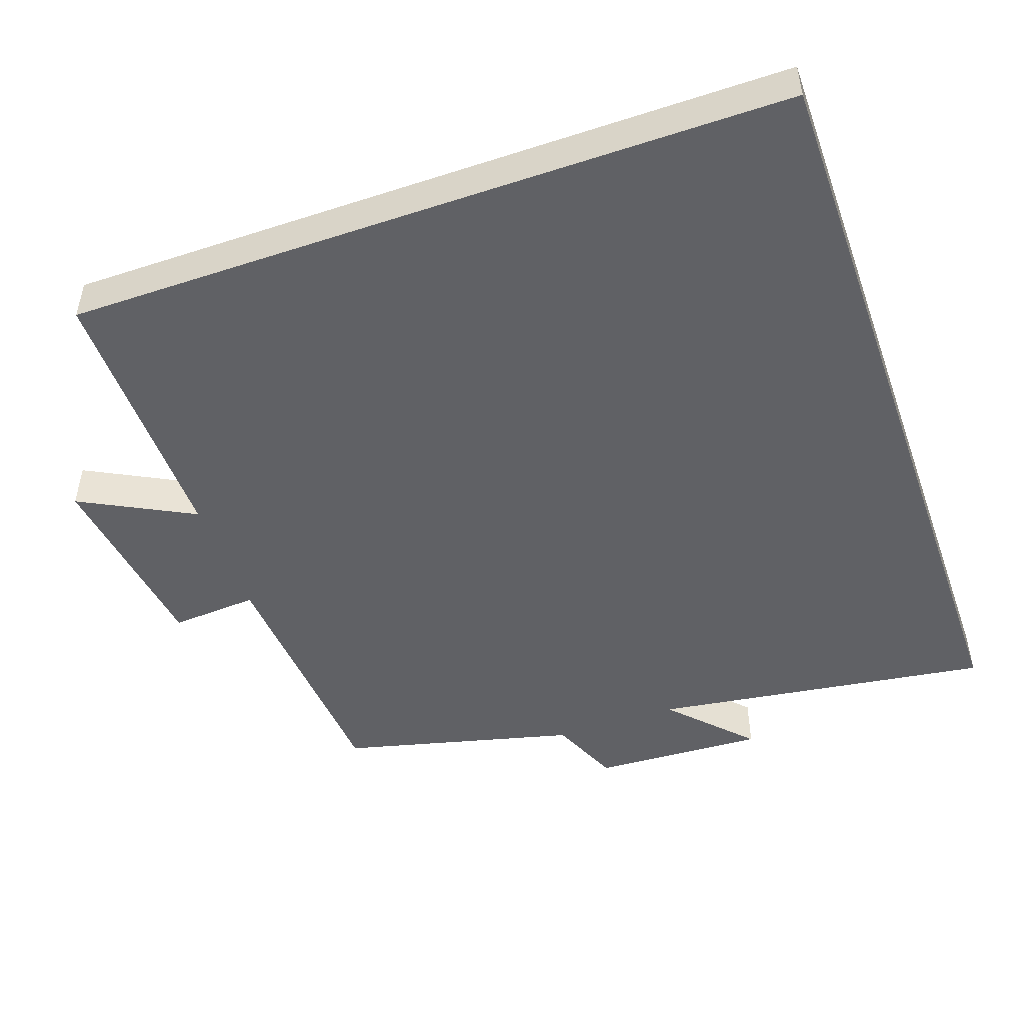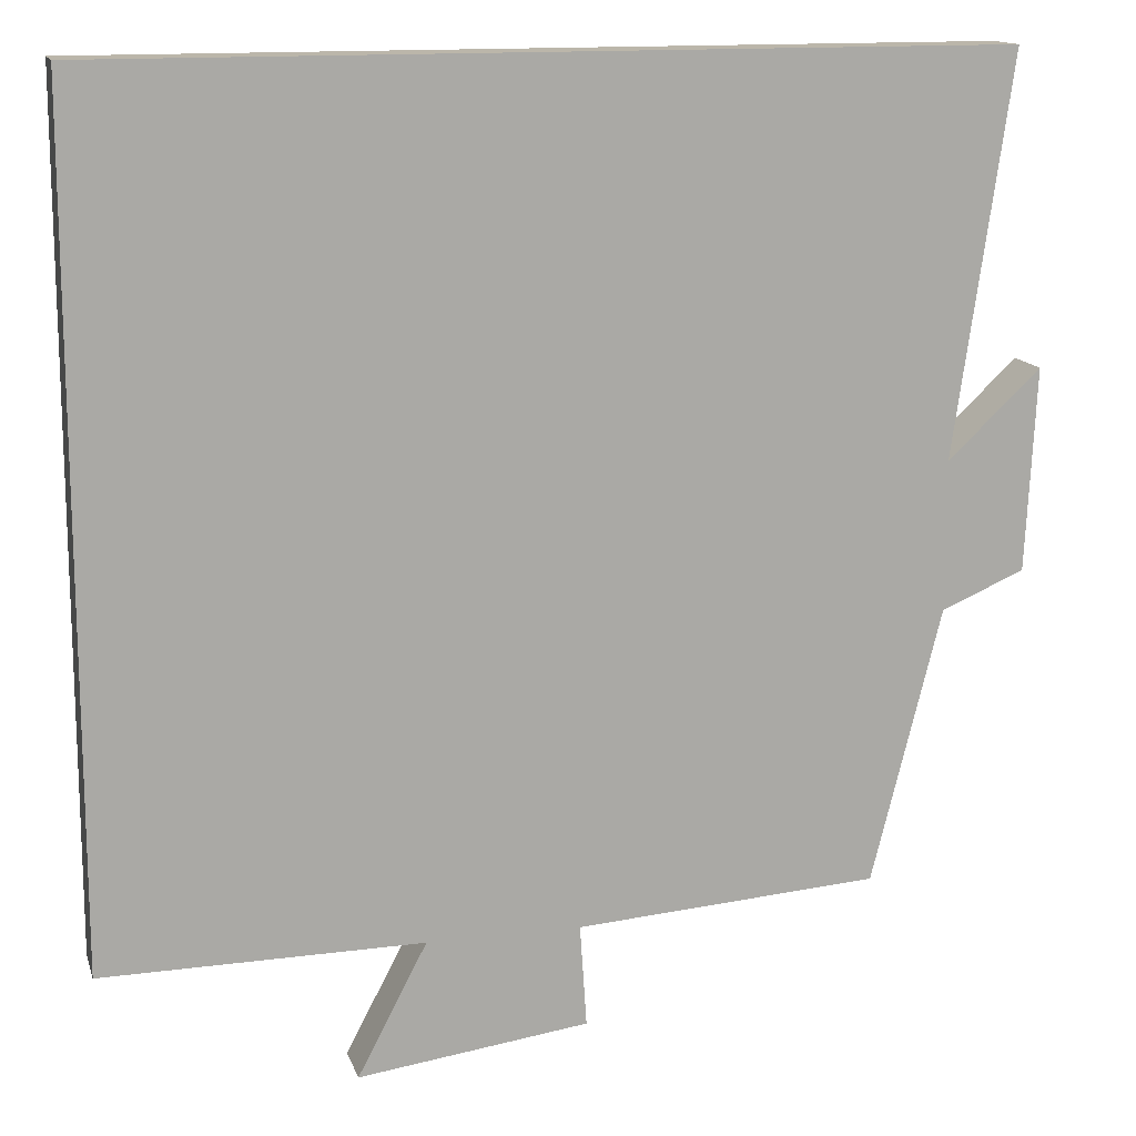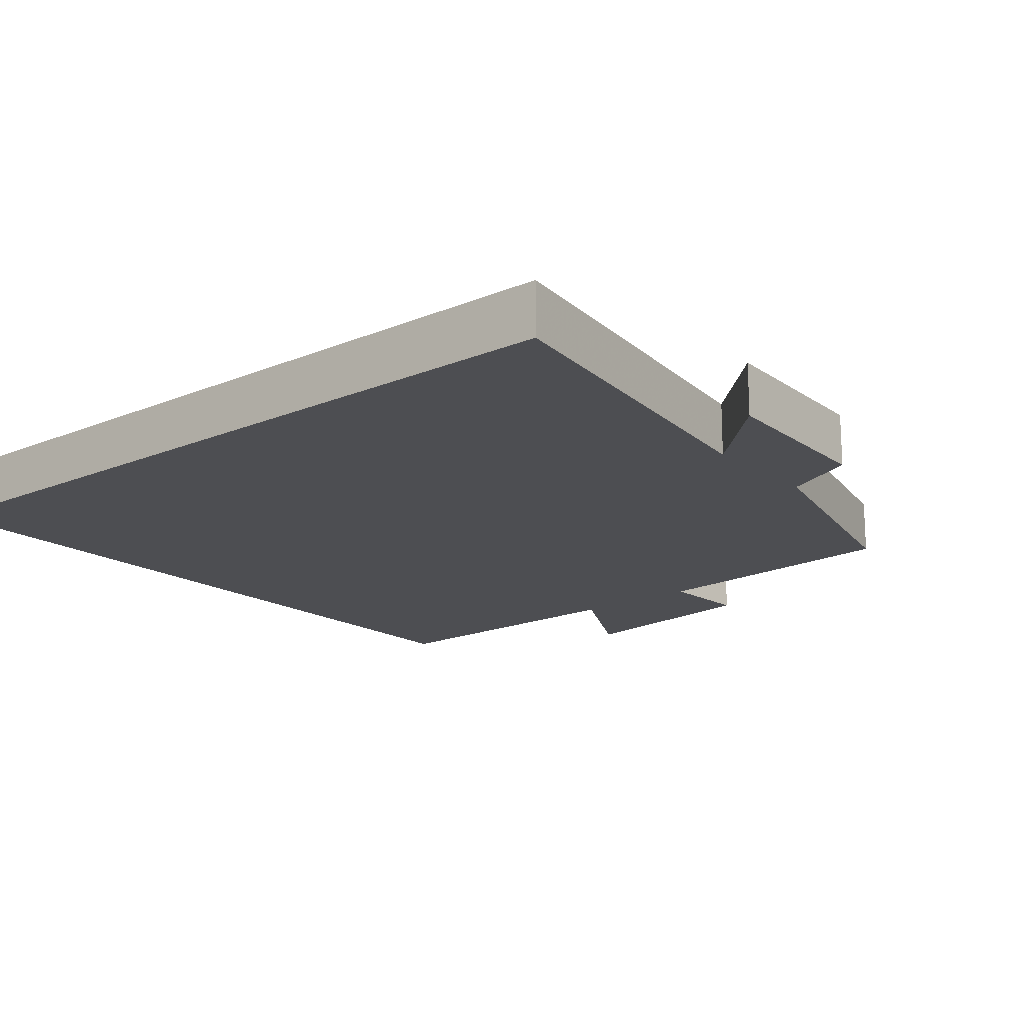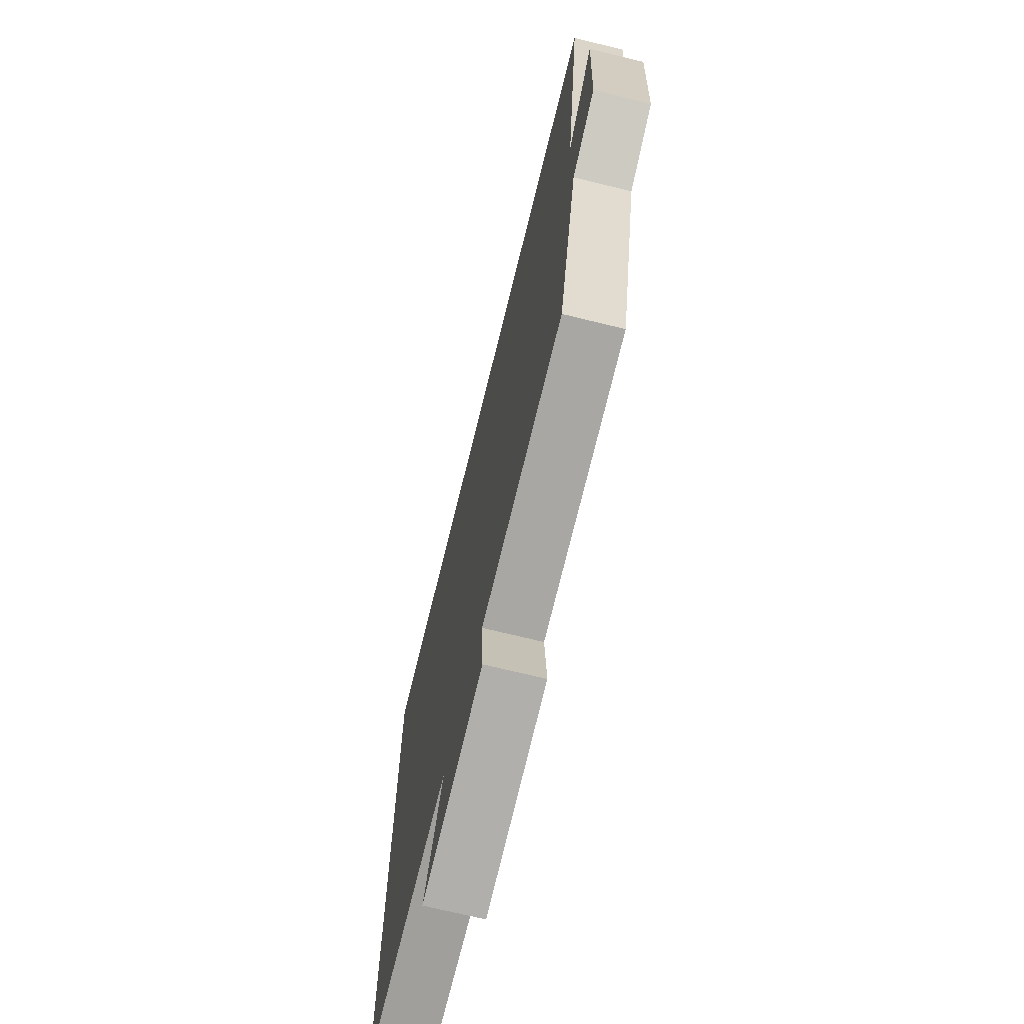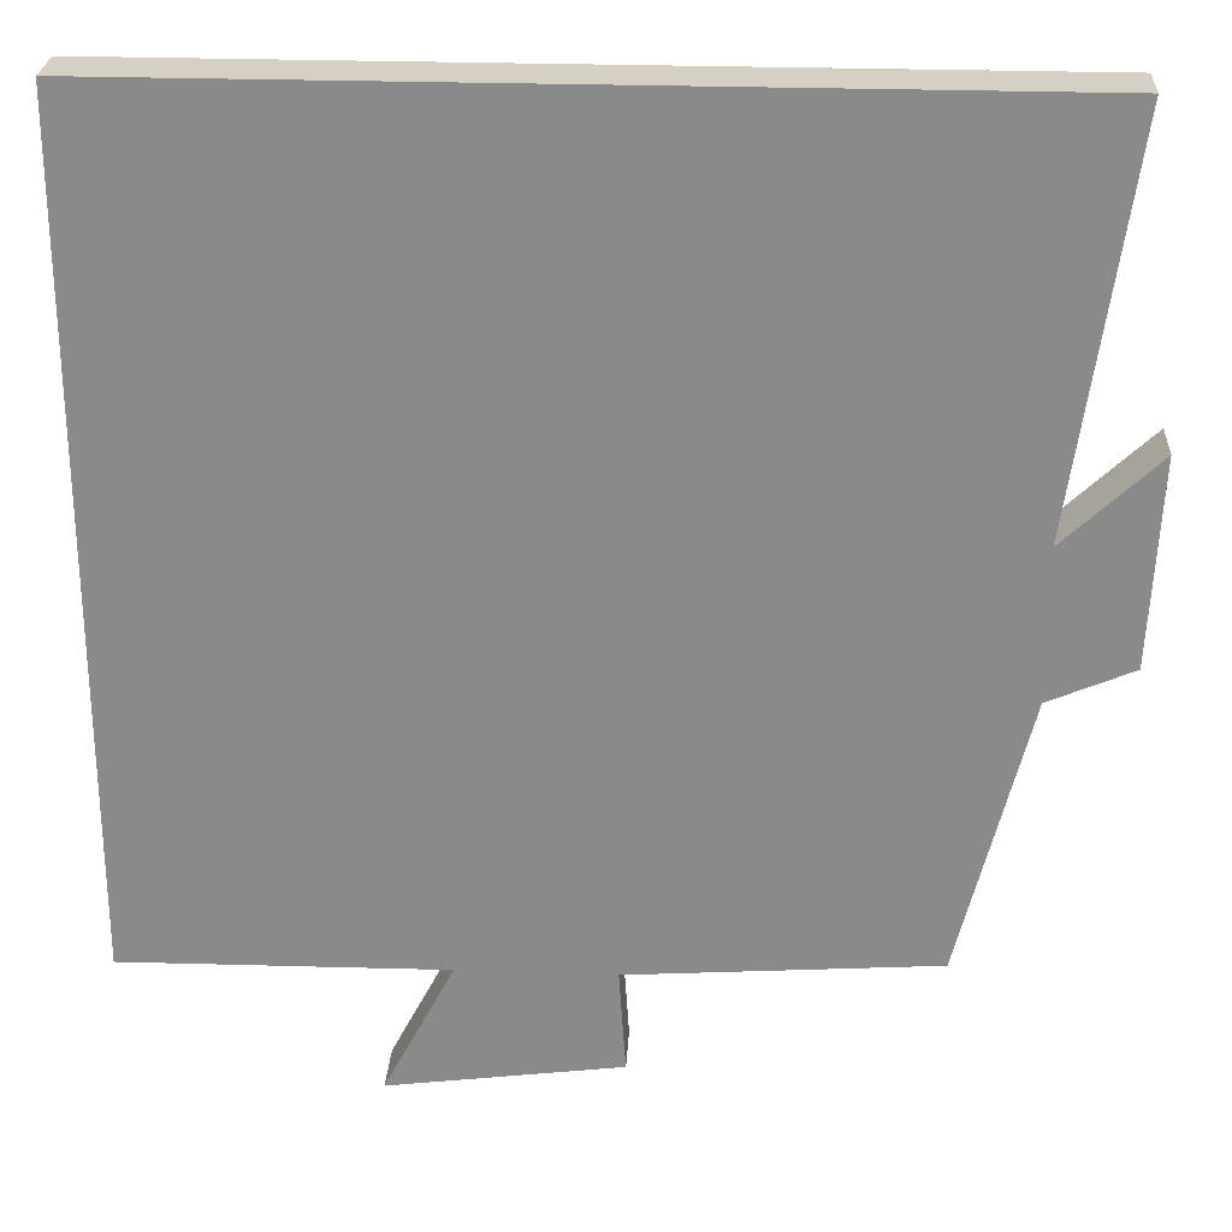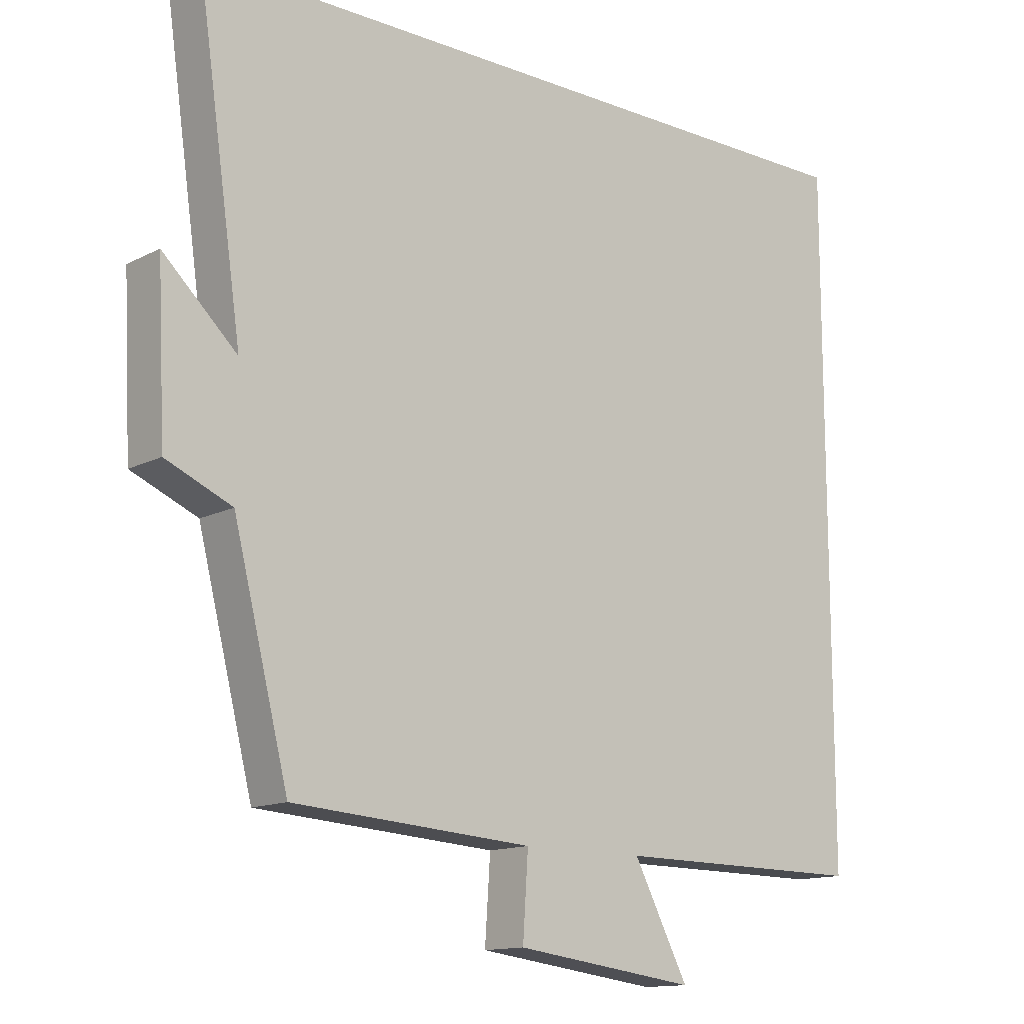
<metadata>
{"format":"obj","ext":"obj","renderer":"f3d","projection":"perspective","resolution":1024,"background":"white","views":[{"elev":-48.9,"azim":-70.5,"up":"+Y"},{"elev":14.1,"azim":-15.1,"up":"+Z"},{"elev":-17.2,"azim":39.6,"up":"+Y"},{"elev":-70.7,"azim":76.2,"up":"+Z"},{"elev":26.1,"azim":3.2,"up":"+Z"},{"elev":-13.5,"azim":138.9,"up":"+Z"}]}
</metadata>
<code>
v -0.5 0.07 0.5
v 0.568 0.07 0.5
v 0.5 0.07 0.028
v 0.61 0.07 0.132
v 0.598 0.07 -0.108
v 0.5 0.07 -0.15
v 0.418 0.07 -0.475
v 0.06 0.07 -0.5
v 0.068 0.07 -0.621
v -0.204 0.07 -0.657
v -0.122 0.07 -0.5
v -0.5 0.07 -0.503
v -0.5 0 0.5
v 0.568 0 0.5
v 0.5 0 0.028
v 0.61 0 0.132
v 0.598 0 -0.108
v 0.5 0 -0.15
v 0.418 0 -0.475
v 0.06 0 -0.5
v 0.068 0 -0.621
v -0.204 0 -0.657
v -0.122 0 -0.5
v -0.5 0 -0.503
f 1 2 3
f 12 1 3
f 11 12 3
f 8 9 10 11
f 8 11 3
f 7 8 3
f 6 7 3
f 3 4 5 6
f 15 14 13
f 15 13 24
f 15 24 23
f 23 22 21 20
f 15 23 20
f 15 20 19
f 15 19 18
f 18 17 16 15
f 1 13 14 2
f 2 14 15 3
f 3 15 16 4
f 4 16 17 5
f 5 17 18 6
f 6 18 19 7
f 7 19 20 8
f 8 20 21 9
f 9 21 22 10
f 10 22 23 11
f 11 23 24 12
f 12 24 13 1

</code>
